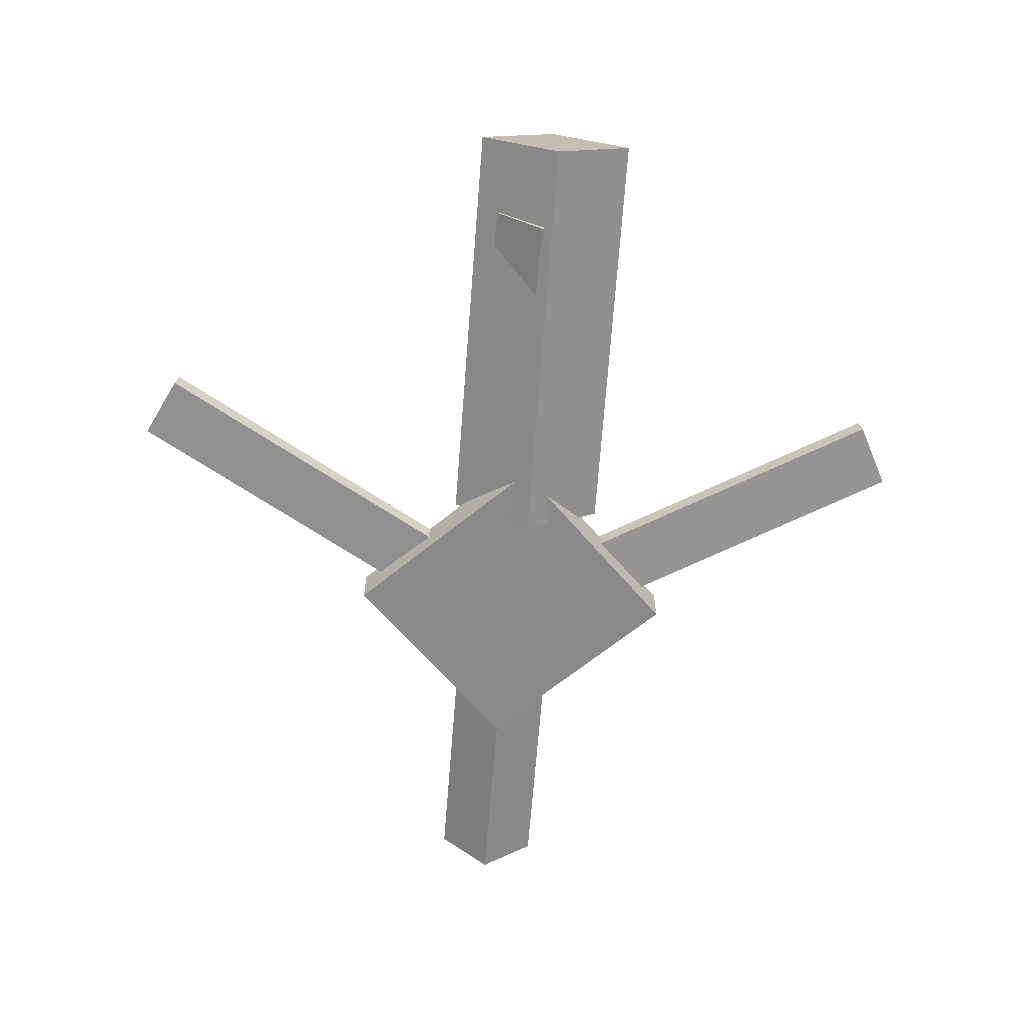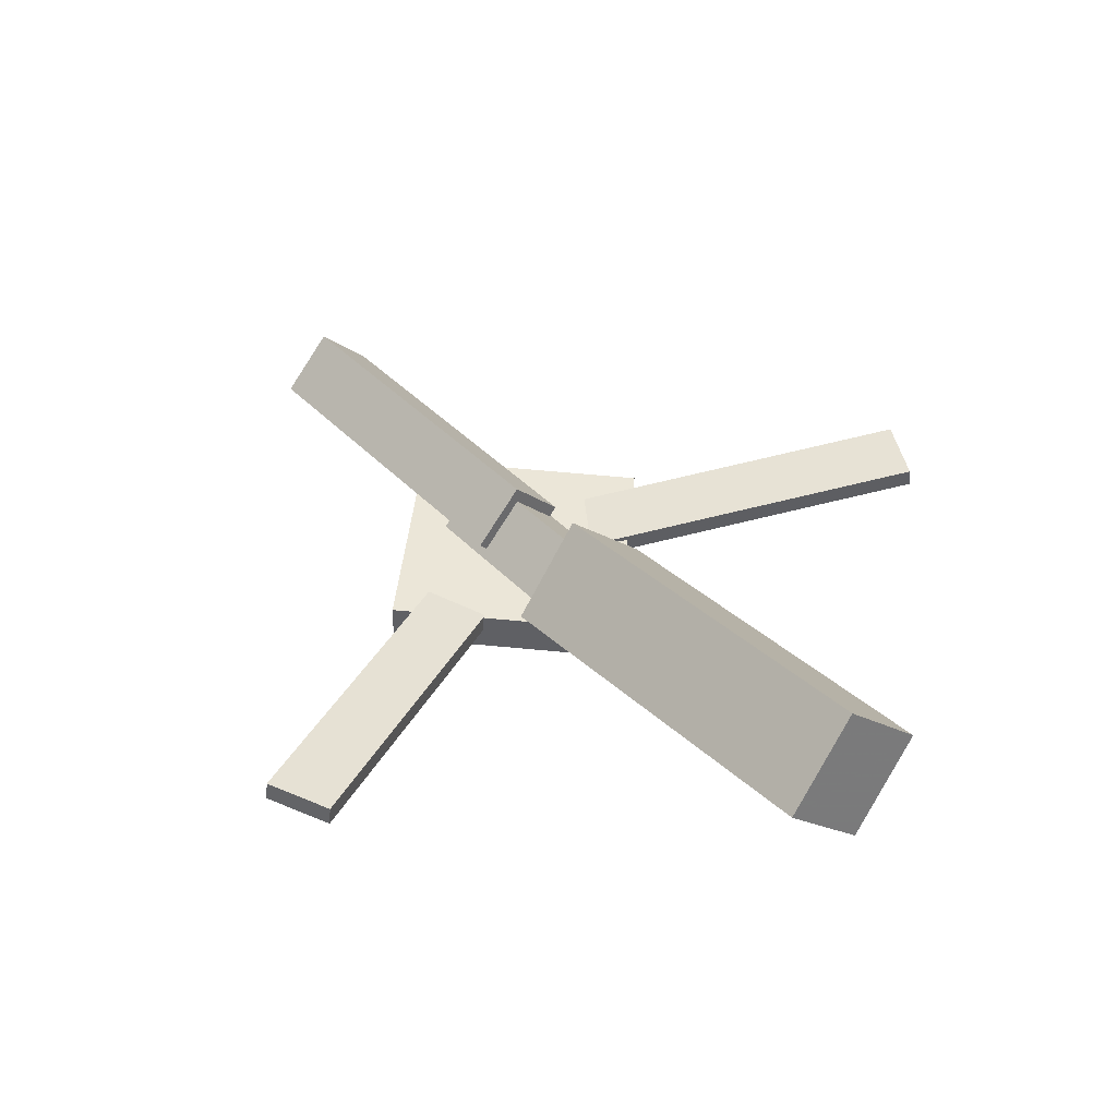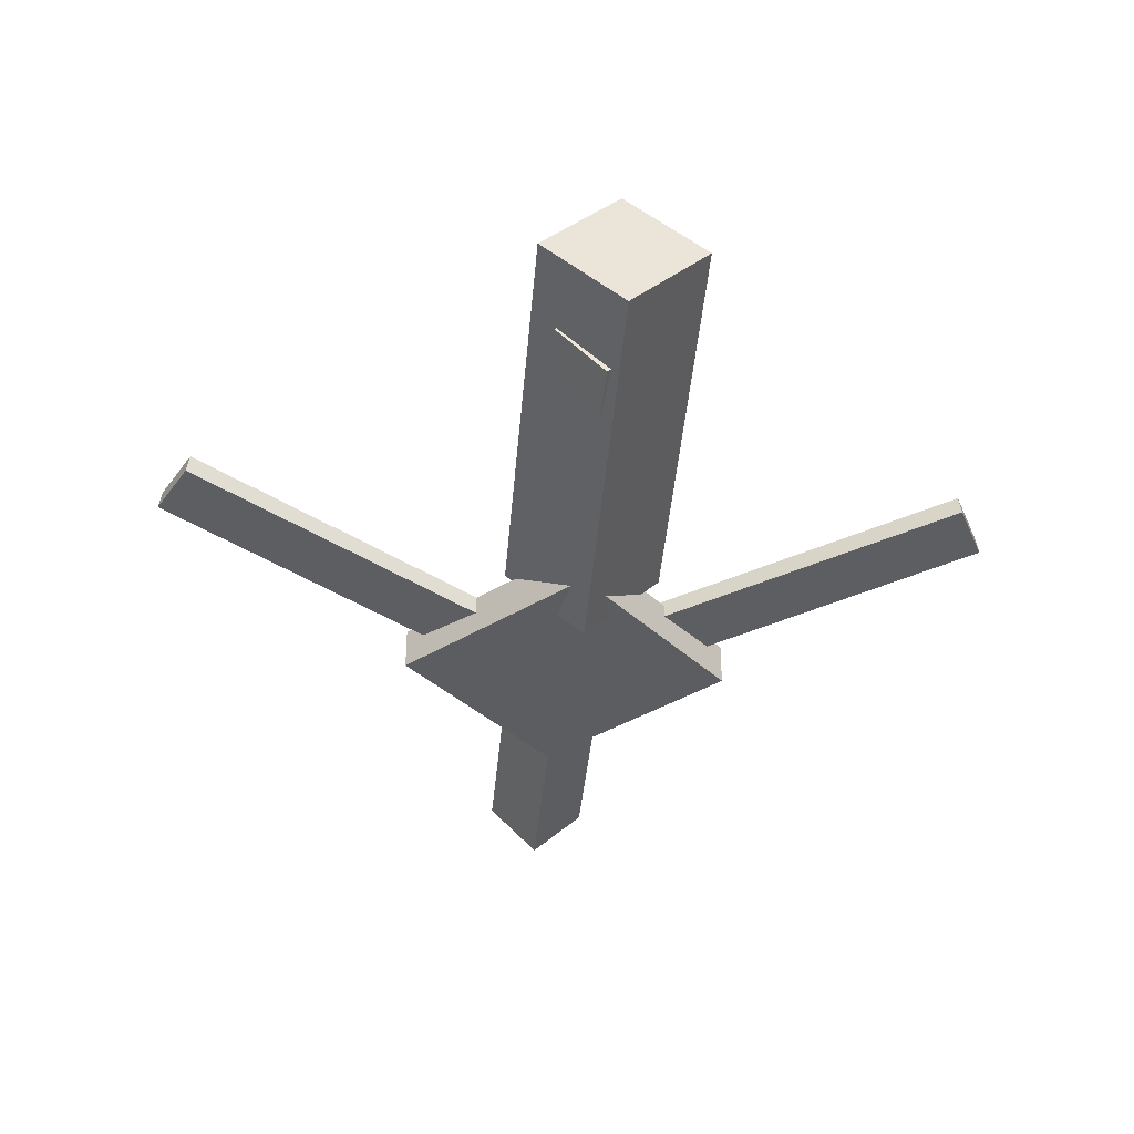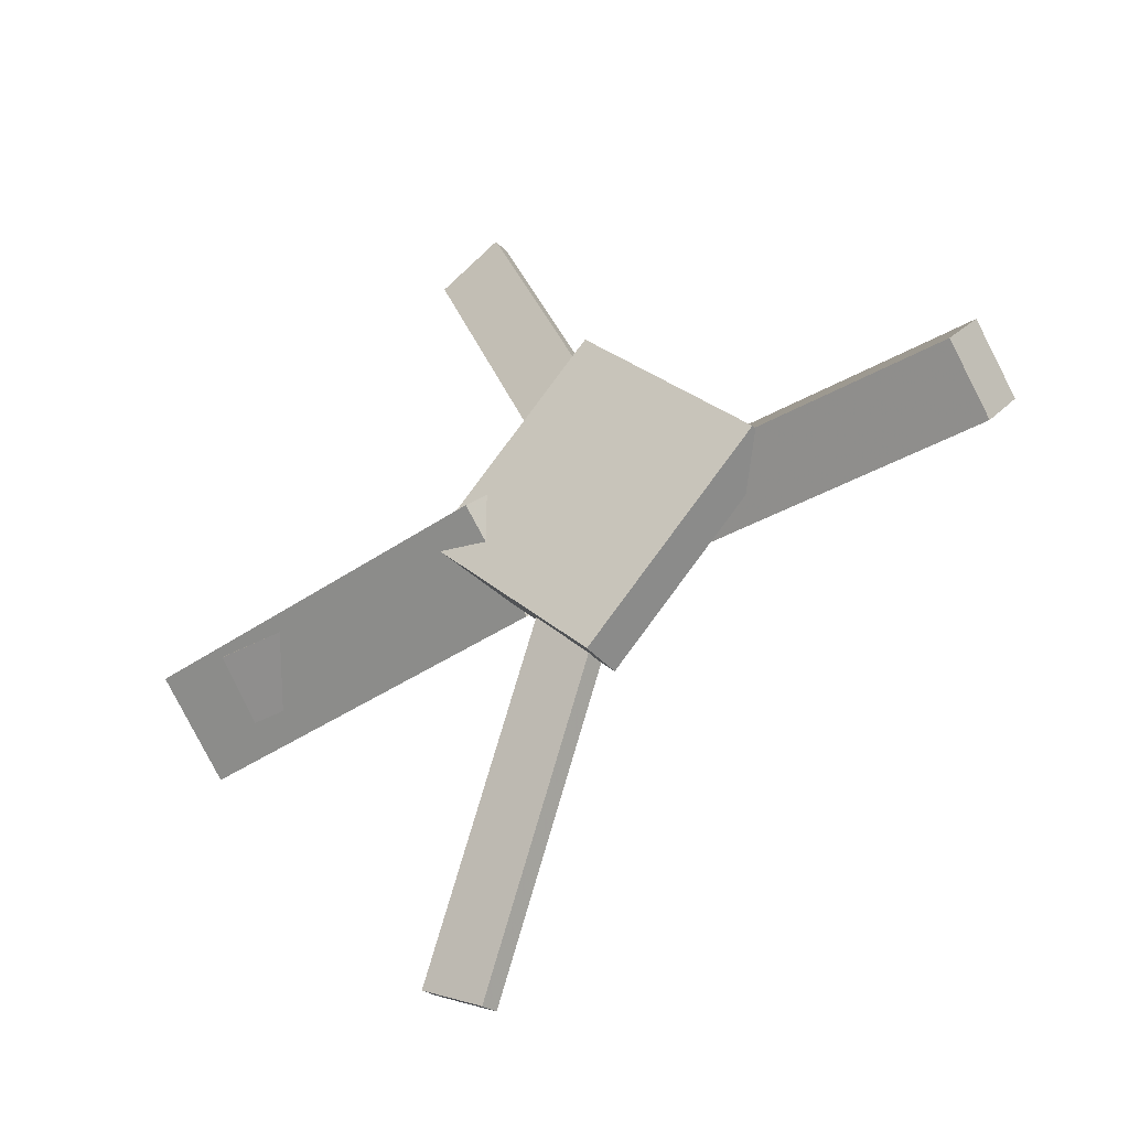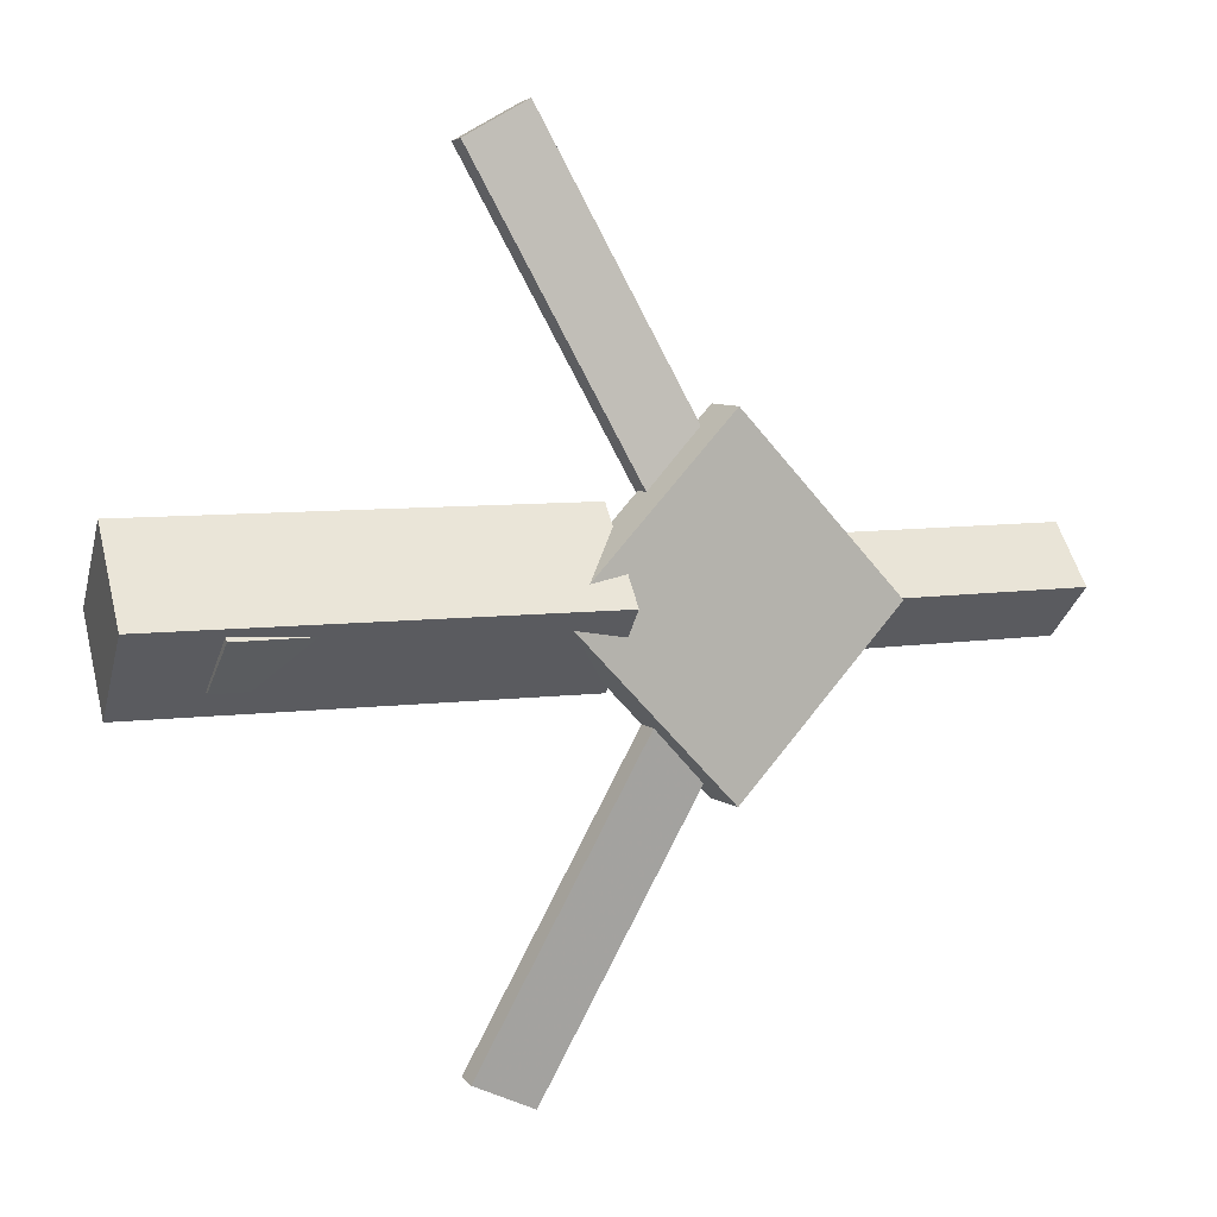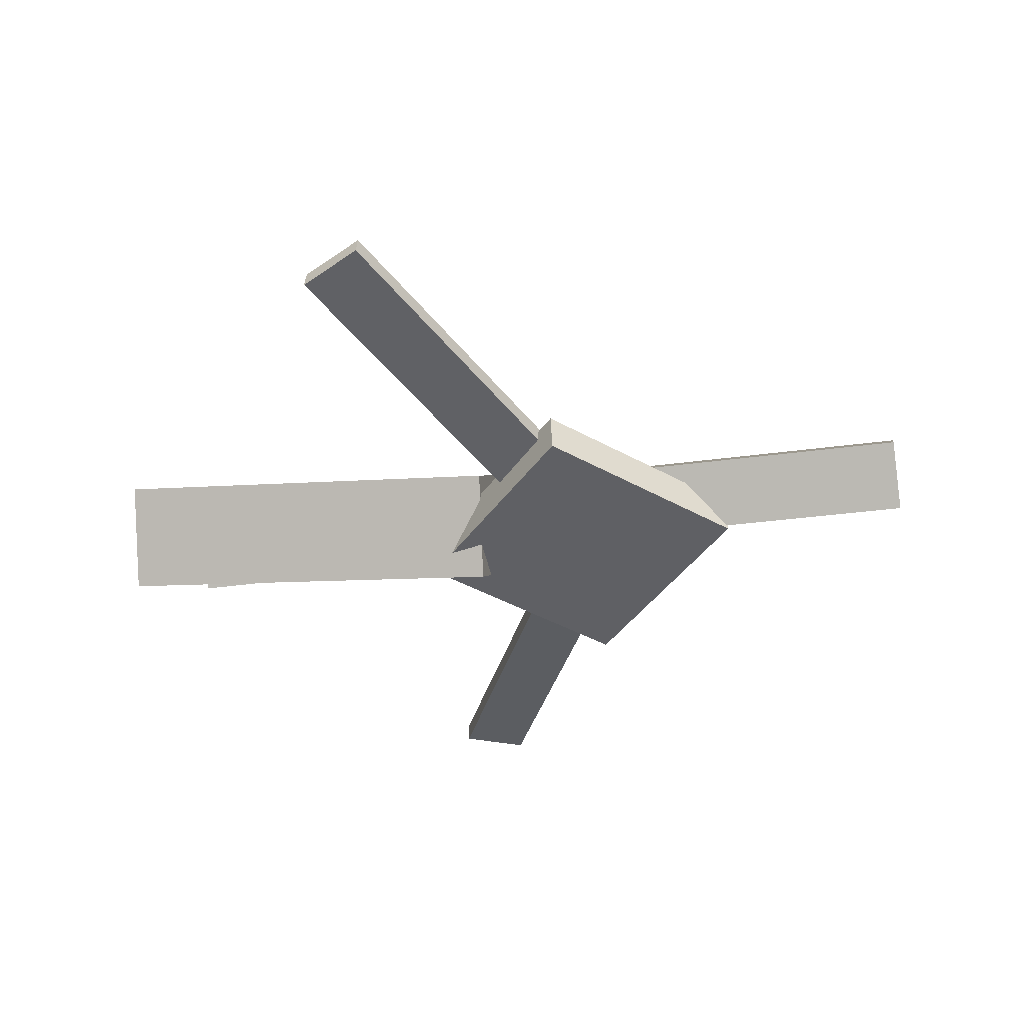
<metadata>
{"format":"obj","ext":"obj","renderer":"f3d","projection":"perspective","resolution":1024,"background":"white","views":[{"elev":-65.0,"azim":-94.4,"up":"+Y"},{"elev":44.0,"azim":-128.6,"up":"+Y"},{"elev":-38.5,"azim":-95.1,"up":"+Y"},{"elev":-34.9,"azim":35.5,"up":"+Z"},{"elev":7.9,"azim":-28.0,"up":"+Z"},{"elev":-43.9,"azim":11.6,"up":"+Y"}]}
</metadata>
<code>
v -0.02819 -0.06086 -0.05354
v -0.03681 -0.1216 0.009451
v -0.3513 -0.01444 -0.05301
v -0.36 -0.07517 0.009982
v -0.01904 0.002095 0.008394
v -0.02766 -0.05863 0.07139
v -0.3422 0.04851 0.008925
v -0.3508 -0.01222 0.07192
f 1.0 7.0 5.0
f 1.0 3.0 7.0
f 1.0 4.0 3.0
f 1.0 2.0 4.0
f 3.0 8.0 7.0
f 3.0 4.0 8.0
f 5.0 7.0 8.0
f 5.0 8.0 6.0
f 1.0 5.0 6.0
f 1.0 6.0 2.0
f 2.0 6.0 8.0
f 2.0 8.0 4.0
v -0.07296 -0.04554 0.3272
v -0.07236 -0.03072 0.3255
v -0.1227 -0.04651 0.3017
v -0.1221 -0.03169 0.3
v 0.06057 -0.08161 0.06779
v 0.06117 -0.06678 0.06604
v 0.01079 -0.08258 0.04231
v 0.0114 -0.06775 0.04056
f 9.0 15.0 13.0
f 9.0 11.0 15.0
f 9.0 12.0 11.0
f 9.0 10.0 12.0
f 11.0 16.0 15.0
f 11.0 12.0 16.0
f 13.0 15.0 16.0
f 13.0 16.0 14.0
f 9.0 13.0 14.0
f 9.0 14.0 10.0
f 10.0 14.0 16.0
f 10.0 16.0 12.0
v -0.2954 -0.08203 0.001569
v 0.09311 -0.09614 -0.002404
v -0.2936 -0.04381 0.04206
v 0.09491 -0.05791 0.03809
v -0.2943 -0.04212 -0.03615
v 0.09417 -0.05623 -0.04012
v -0.2925 -0.003901 0.004344
v 0.09597 -0.01801 0.0003715
f 17.0 23.0 21.0
f 17.0 19.0 23.0
f 17.0 20.0 19.0
f 17.0 18.0 20.0
f 19.0 24.0 23.0
f 19.0 20.0 24.0
f 21.0 23.0 24.0
f 21.0 24.0 22.0
f 17.0 21.0 22.0
f 17.0 22.0 18.0
f 18.0 22.0 24.0
f 18.0 24.0 20.0
v 0.3312 -0.05633 -0.04134
v 0.04442 -0.04215 -0.04026
v 0.3333 -0.01715 0.0002925
v 0.04651 -0.002973 0.001377
v 0.3293 -0.09844 -0.001614
v 0.04248 -0.08426 -0.0005298
v 0.3314 -0.05927 0.04002
v 0.04458 -0.04509 0.0411
f 25.0 31.0 29.0
f 25.0 27.0 31.0
f 25.0 28.0 27.0
f 25.0 26.0 28.0
f 27.0 32.0 31.0
f 27.0 28.0 32.0
f 29.0 31.0 32.0
f 29.0 32.0 30.0
f 25.0 29.0 30.0
f 25.0 30.0 26.0
f 26.0 30.0 32.0
f 26.0 32.0 28.0
v 0.04935 -0.09919 -0.1296
v 0.18 -0.09442 -0.001731
v -0.0819 -0.1032 0.004757
v 0.0488 -0.09842 0.1326
v 0.04822 -0.06562 -0.1297
v 0.1789 -0.06085 -0.001832
v -0.08303 -0.06961 0.004656
v 0.04767 -0.06485 0.1325
f 33.0 39.0 37.0
f 33.0 35.0 39.0
f 33.0 36.0 35.0
f 33.0 34.0 36.0
f 35.0 40.0 39.0
f 35.0 36.0 40.0
f 37.0 39.0 40.0
f 37.0 40.0 38.0
f 33.0 37.0 38.0
f 33.0 38.0 34.0
f 34.0 38.0 40.0
f 34.0 40.0 36.0
v 0.05687 -0.08376 -0.07416
v 0.008239 -0.08584 -0.05009
v -0.07193 -0.04592 -0.3311
v -0.1206 -0.04799 -0.307
v 0.05724 -0.06866 -0.07212
v 0.008605 -0.07074 -0.04805
v -0.07156 -0.03082 -0.3291
v -0.1202 -0.03289 -0.305
f 41.0 47.0 45.0
f 41.0 43.0 47.0
f 41.0 44.0 43.0
f 41.0 42.0 44.0
f 43.0 48.0 47.0
f 43.0 44.0 48.0
f 45.0 47.0 48.0
f 45.0 48.0 46.0
f 41.0 45.0 46.0
f 41.0 46.0 42.0
f 42.0 46.0 48.0
f 42.0 48.0 44.0

</code>
